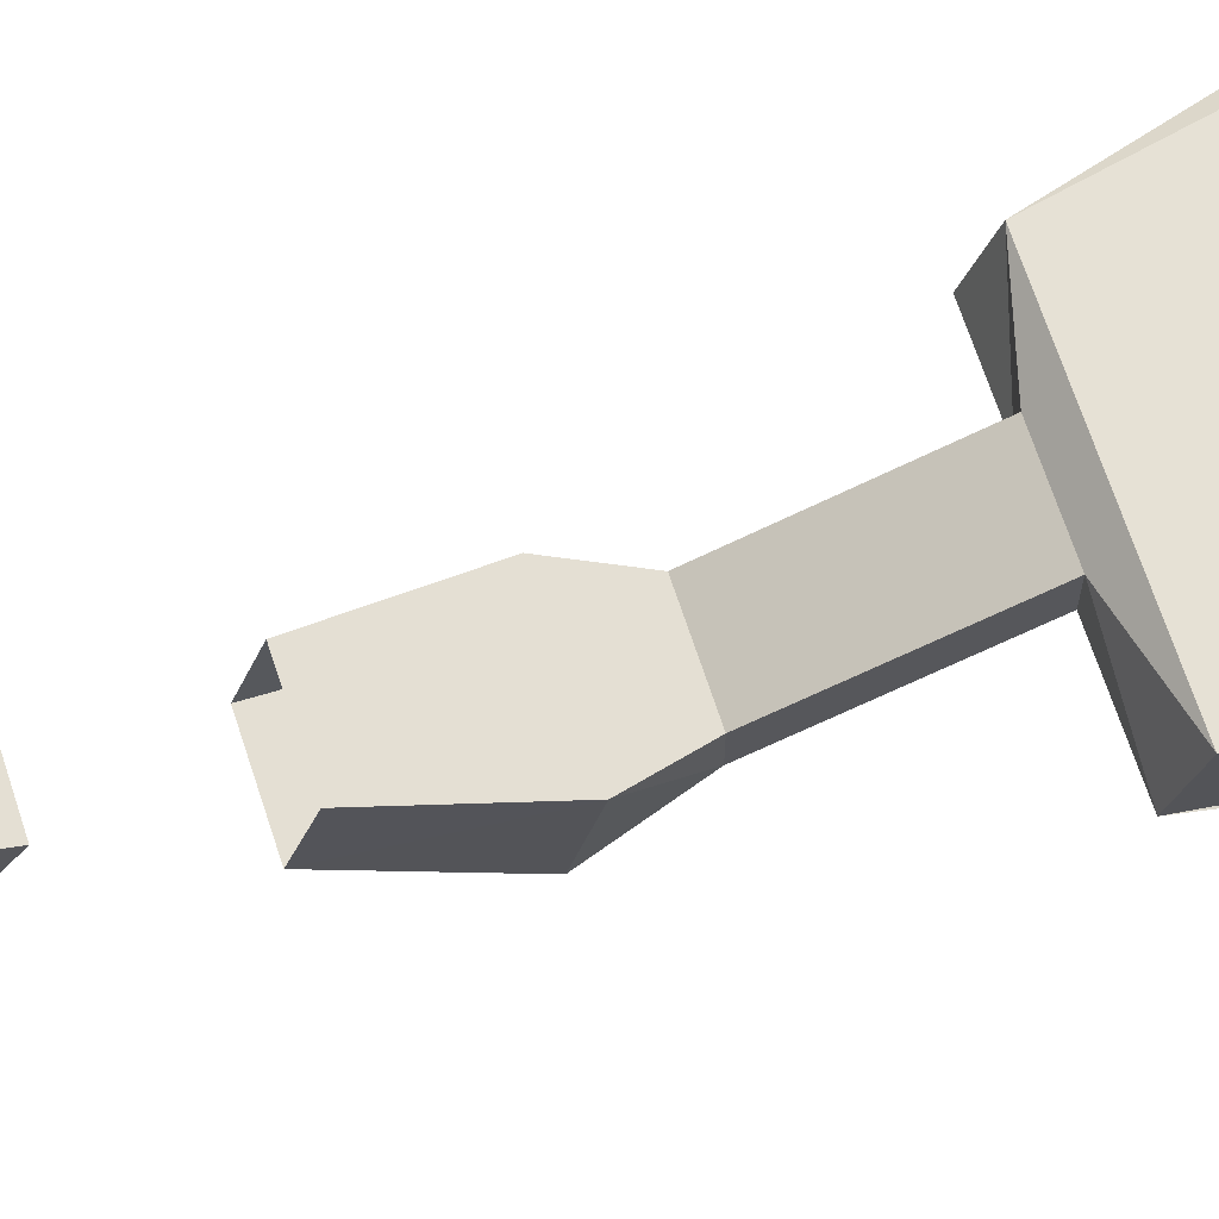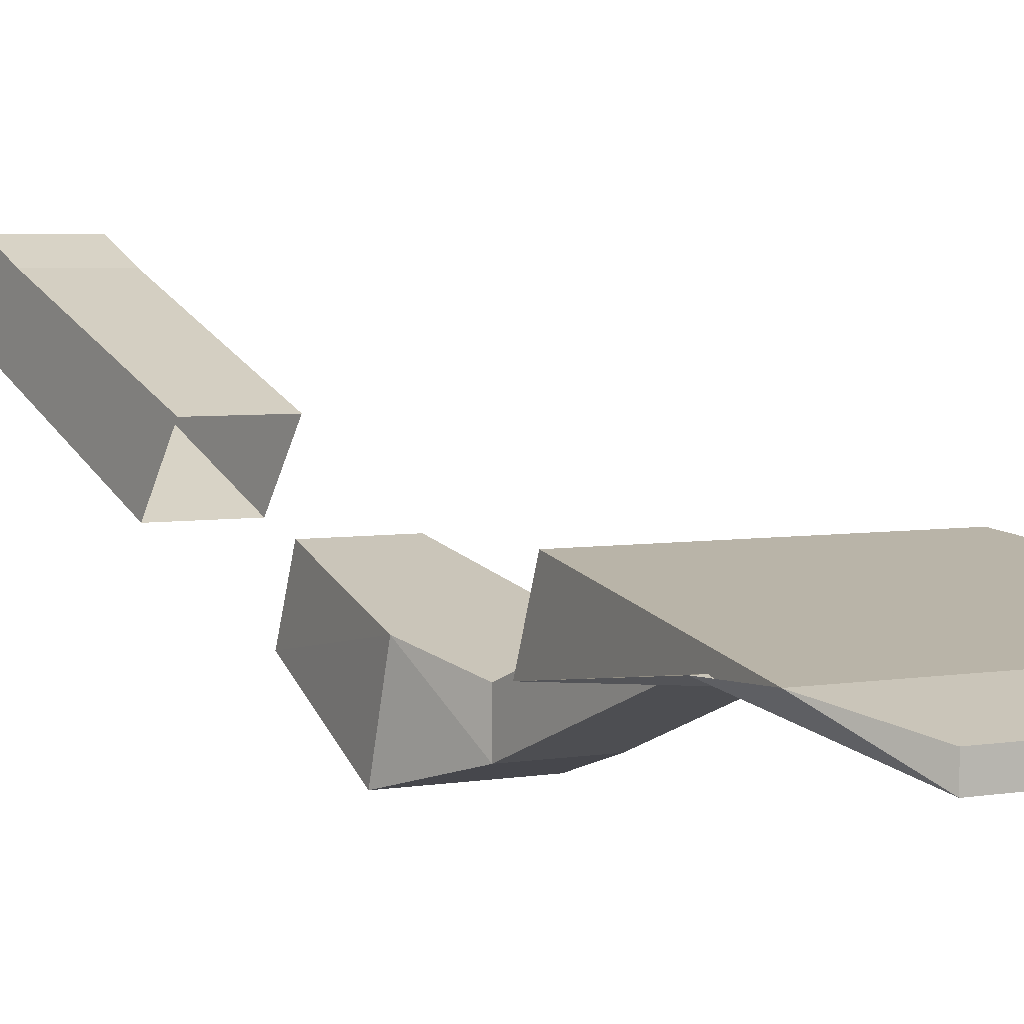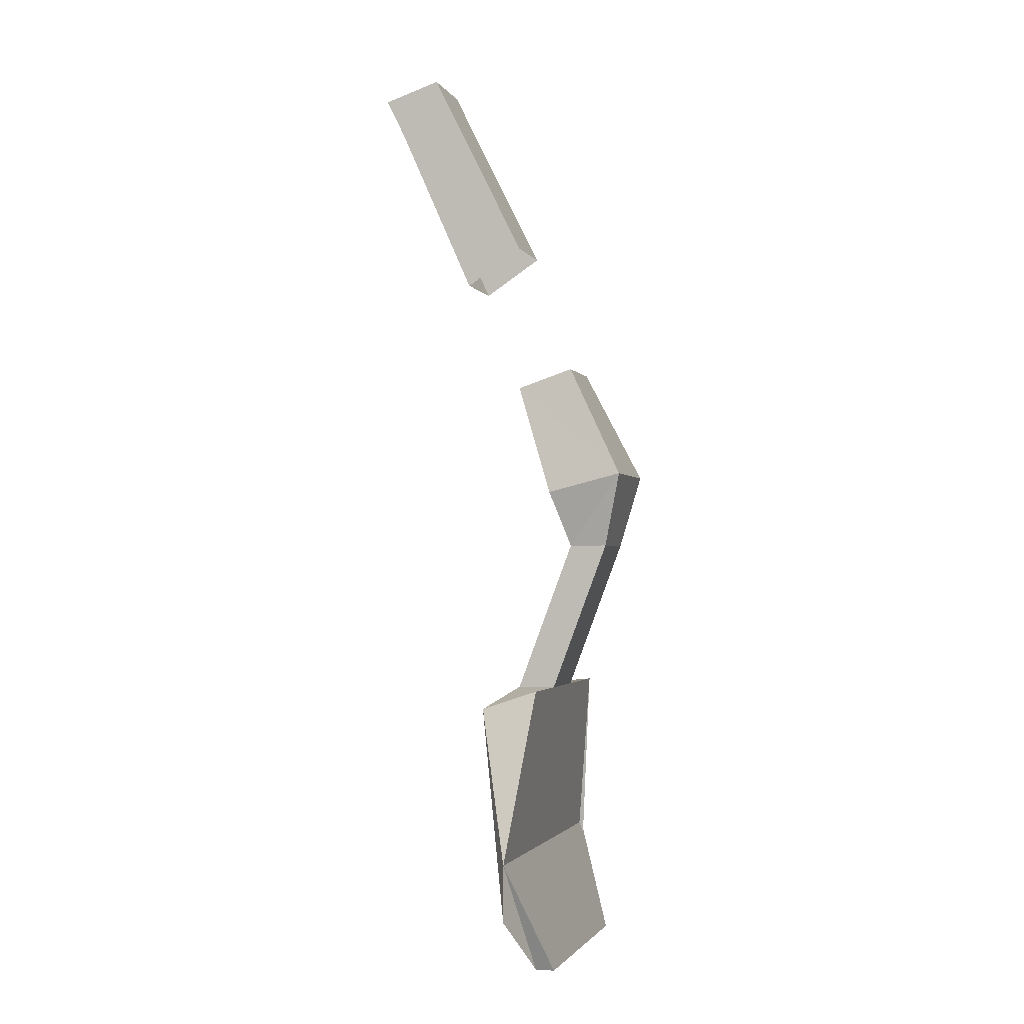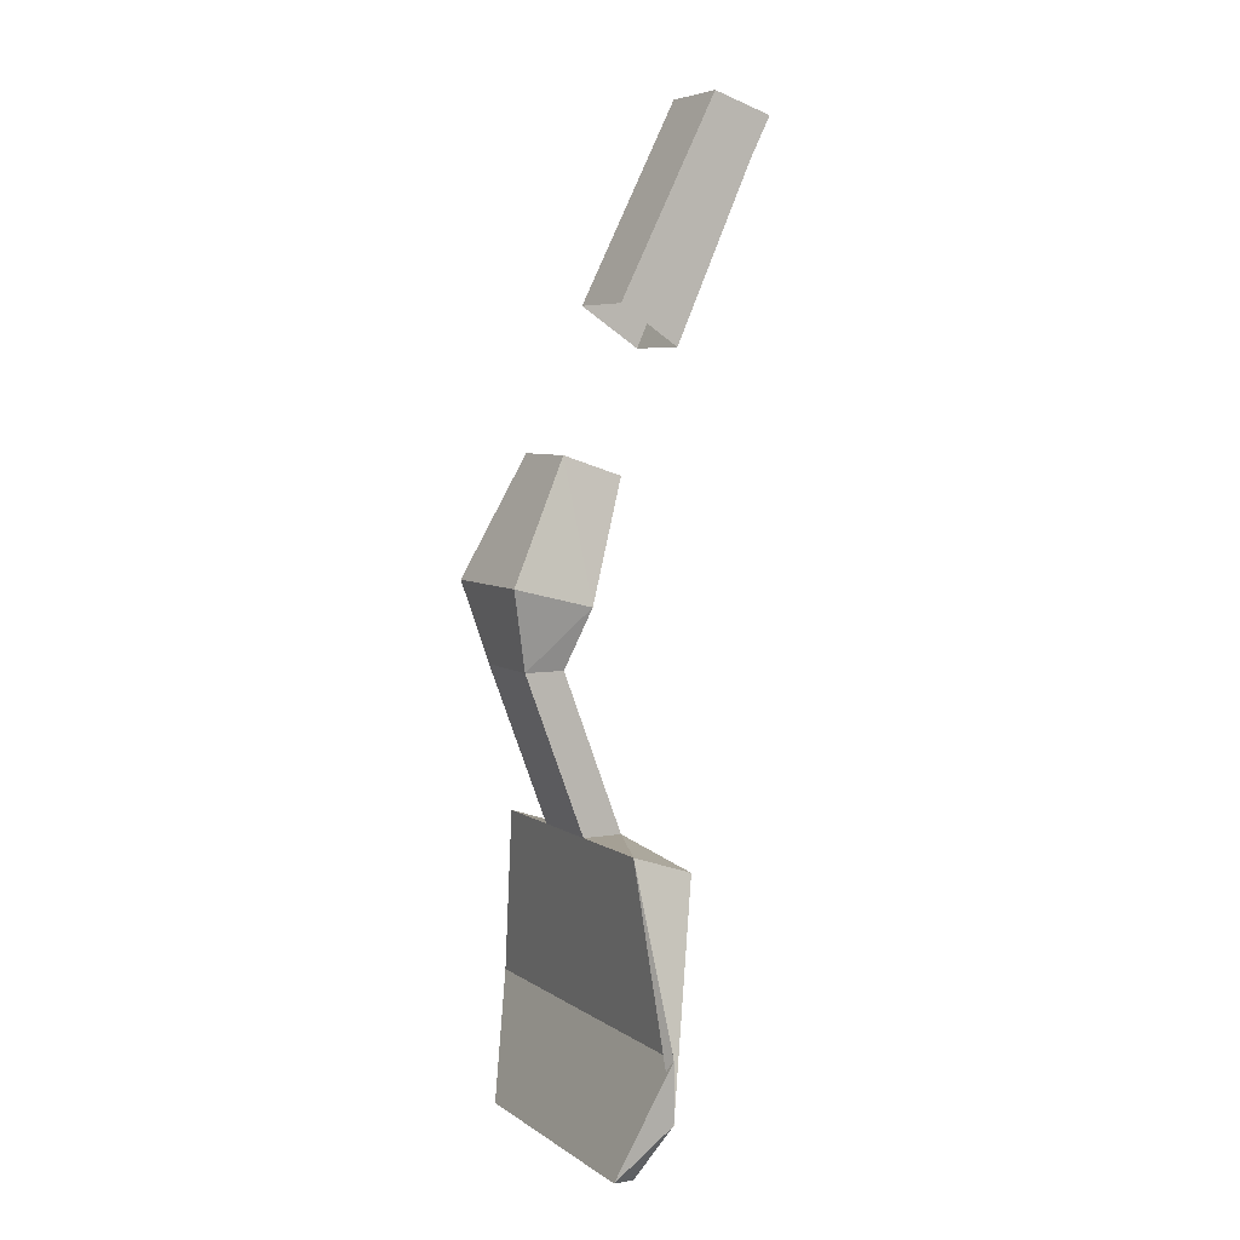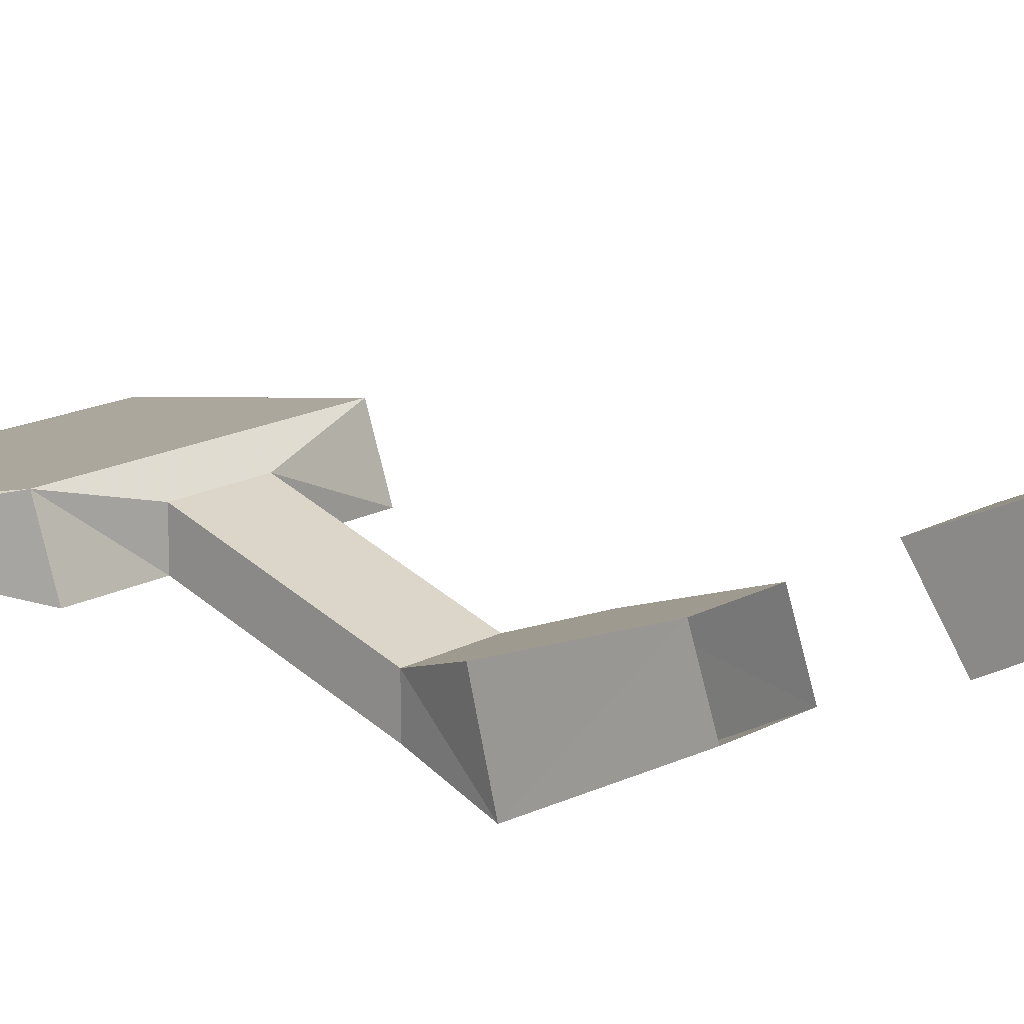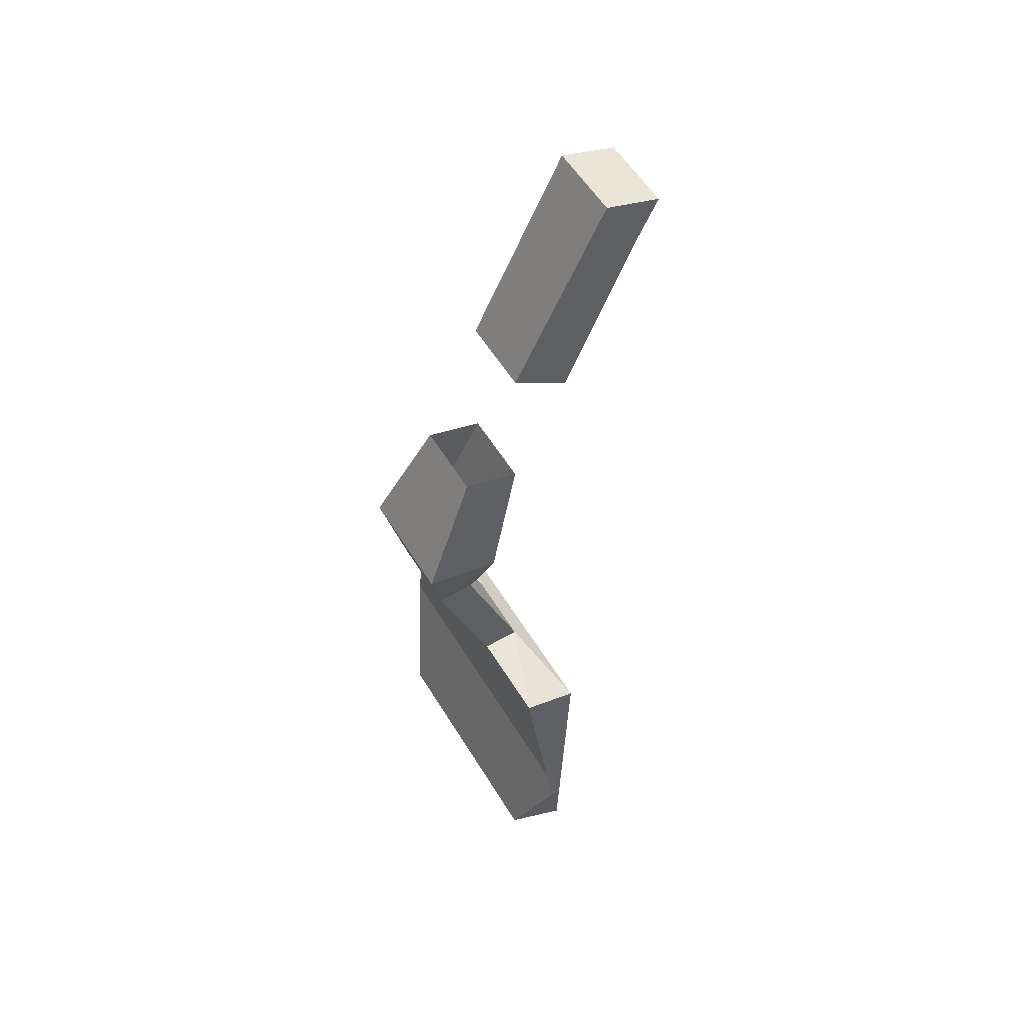
<metadata>
{"format":"obj","ext":"obj","renderer":"f3d","projection":"perspective","resolution":1024,"background":"white","views":[{"elev":68.0,"azim":71.9,"up":"+Y"},{"elev":3.6,"azim":144.9,"up":"+Y"},{"elev":-1.9,"azim":-74.6,"up":"+Z"},{"elev":5.9,"azim":62.2,"up":"+Z"},{"elev":14.9,"azim":-50.8,"up":"+Y"},{"elev":56.0,"azim":59.0,"up":"+Z"}]}
</metadata>
<code>
v -0.25 -0.7578 -0.02344
v -0.2578 -0.7734 -0.07031
v -0.2578 -0.8047 -0.0625
v -0.25 -0.7812 -0.01562
v -0.2188 -0.7812 -0.01562
v -0.2109 -0.8047 -0.0625
v -0.2109 -0.7734 -0.07031
v -0.2188 -0.7578 -0.02344
v -0.25 -0.7031 0.09375
v -0.25 -0.7344 0.02344
v -0.25 -0.7578 0.03906
v -0.25 -0.7266 0.1016
v -0.25 -0.7188 0.1172
v -0.25 -0.6953 0.1094
v -0.2188 -0.7031 0.09375
v -0.2188 -0.7344 0.02344
v -0.2188 -0.7266 0.1016
v -0.2188 -0.7578 0.03906
v -0.2188 -0.7188 0.1172
v -0.2188 -0.6953 0.1094
v -0.25 -0.7812 -0.09375
v -0.25 -0.7969 -0.09375
v -0.2188 -0.7969 -0.09375
v -0.2188 -0.7812 -0.09375
v -0.2188 -0.7578 -0.1562
v -0.25 -0.7578 -0.1562
v -0.25 -0.7734 -0.1562
v -0.2188 -0.7734 -0.1562
v -0.1797 -0.7734 -0.1562
v -0.1797 -0.75 -0.1641
v -0.2812 -0.75 -0.1641
v -0.2812 -0.7734 -0.1562
v -0.3047 -0.7656 -0.2266
v -0.1641 -0.7656 -0.2266
v -0.1641 -0.7656 -0.25
v -0.3047 -0.7656 -0.25
v -0.2812 -0.7734 -0.2734
v -0.2812 -0.7812 -0.2734
v -0.1797 -0.7812 -0.2734
v -0.1797 -0.7734 -0.2734
f 1 2 3
f 1 3 4
f 4 3 5
f 5 3 6
f 5 6 7
f 5 7 8
f 9 10 11
f 9 11 12
f 16 15 17
f 16 17 18
f 18 17 11
f 11 17 12
f 8 7 2
f 8 2 1
f 9 15 10
f 10 15 16
f 9 12 13
f 9 13 14
f 9 14 15
f 12 17 19
f 12 19 13
f 13 19 14
f 14 19 20
f 14 20 15
f 15 20 17
f 17 20 19
f 3 2 21
f 3 21 22
f 6 23 7
f 7 23 24
f 7 24 2
f 2 24 21
f 21 24 25
f 21 25 26
f 21 26 22
f 22 26 27
f 23 28 24
f 24 28 25
f 25 28 29
f 25 29 30
f 25 30 26
f 26 30 31
f 26 31 27
f 27 31 32
f 32 31 33
f 29 34 35
f 29 35 30
f 30 35 36
f 30 36 31
f 31 36 33
f 35 40 36
f 36 40 37
f 3 22 6
f 6 22 23
f 22 27 23
f 23 27 28
f 32 33 29
f 29 33 34
f 33 38 34
f 34 38 39
f 33 36 37
f 33 37 38
f 34 39 35
f 35 39 40
f 37 40 38
f 38 40 39

</code>
